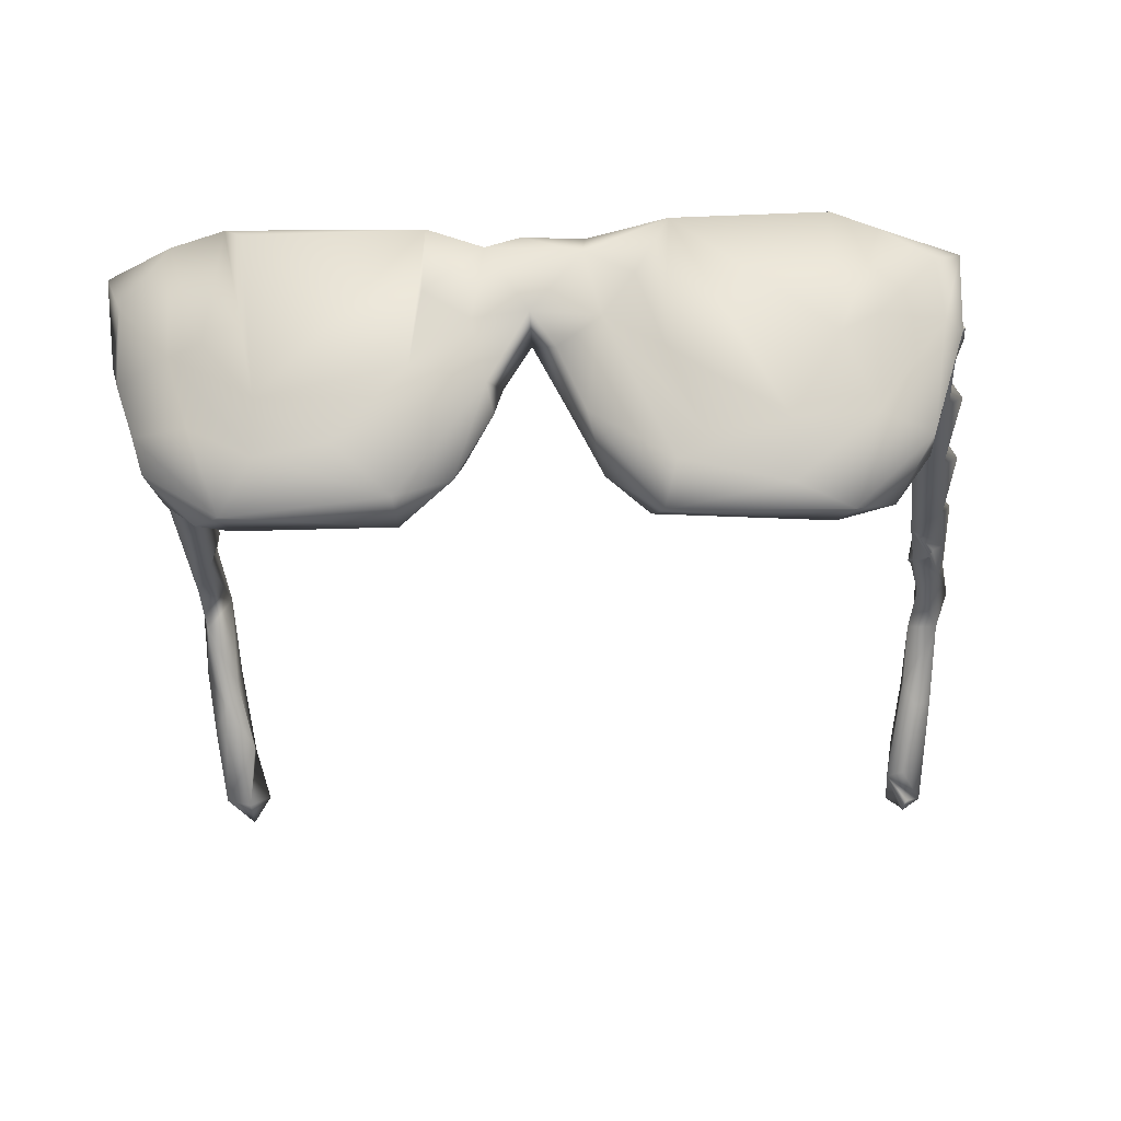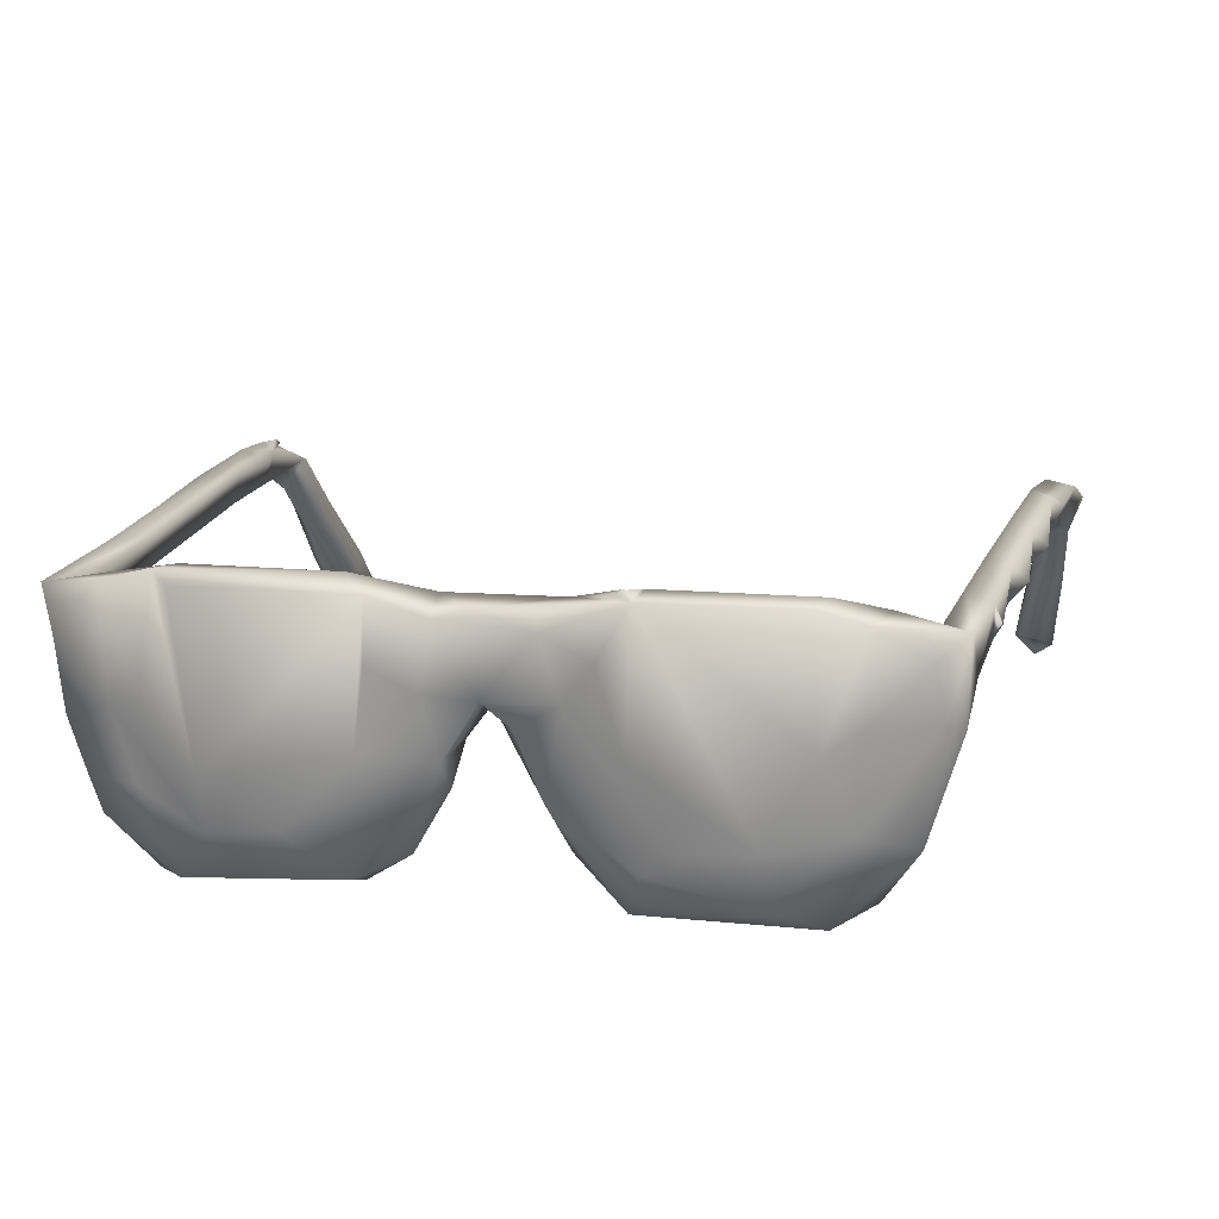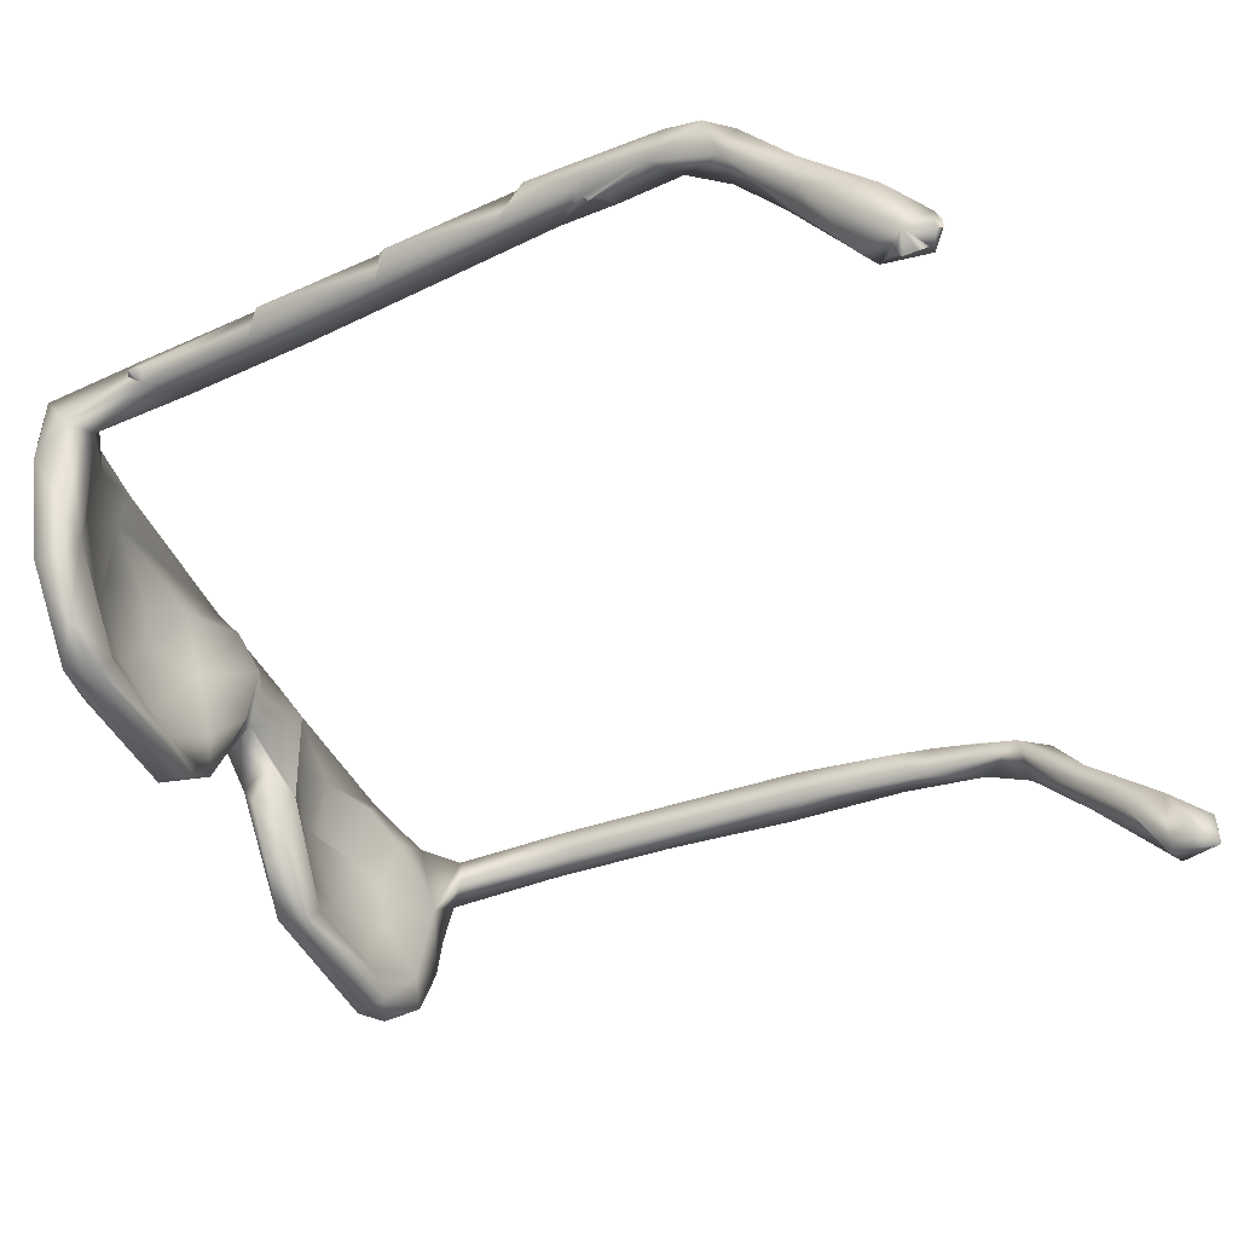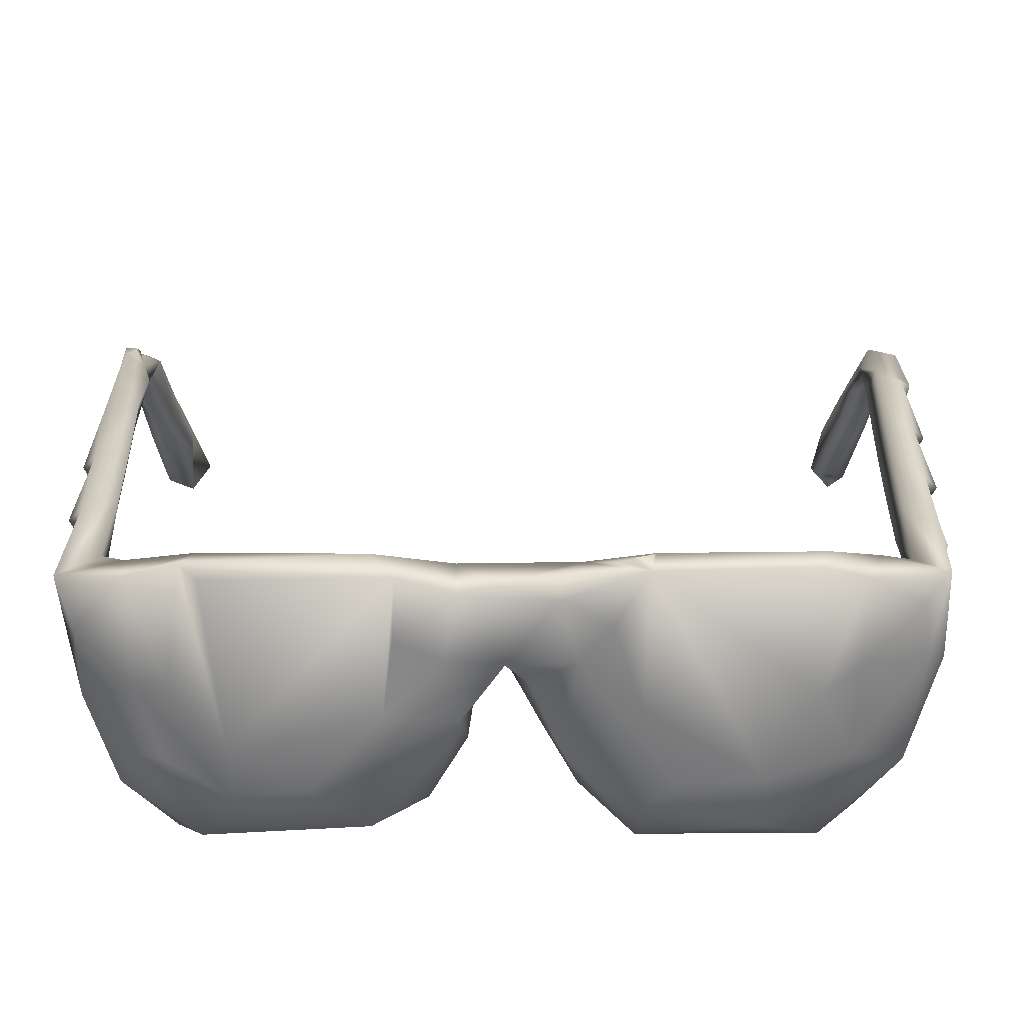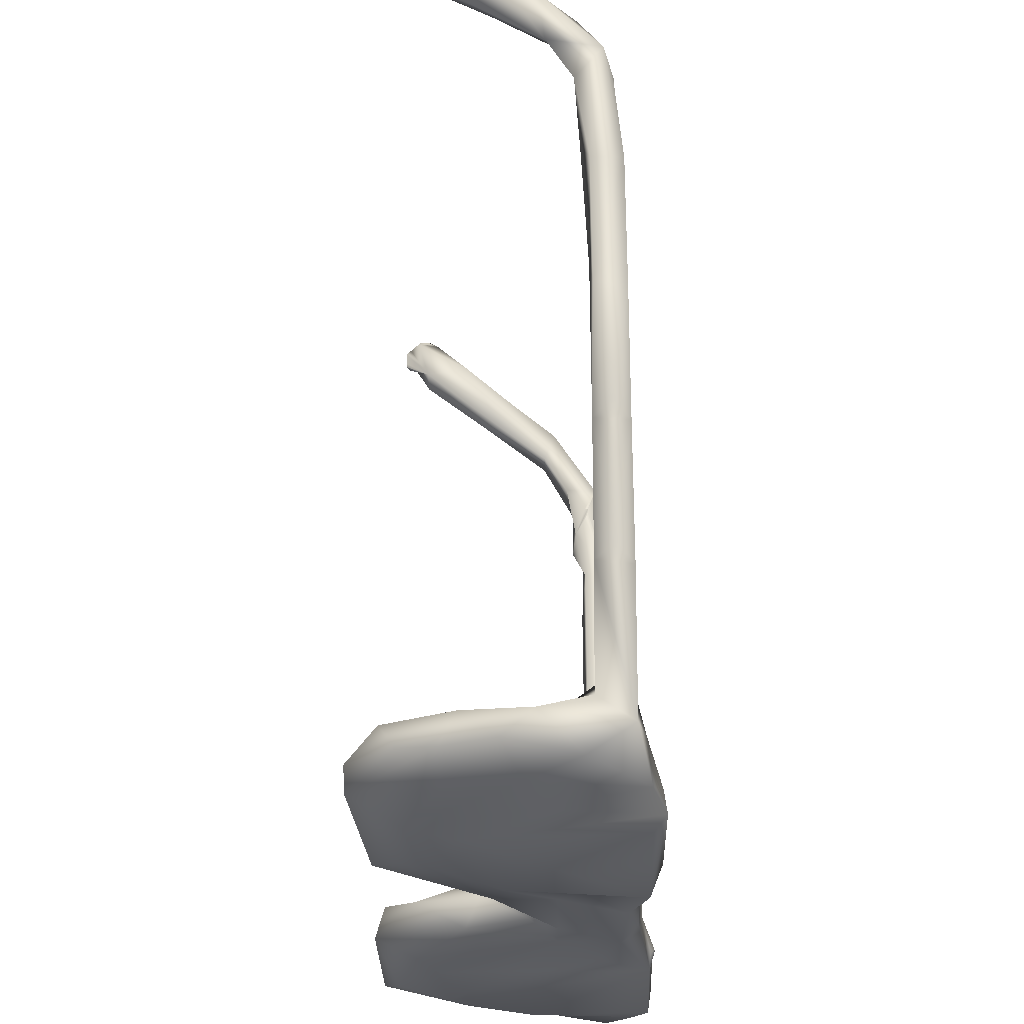
<metadata>
{"format":"obj","ext":"obj","renderer":"f3d","projection":"perspective","resolution":1024,"background":"white","views":[{"elev":-23.5,"azim":2.7,"up":"+Z"},{"elev":15.3,"azim":12.5,"up":"+Z"},{"elev":-45.8,"azim":114.9,"up":"+Z"},{"elev":-67.6,"azim":0.1,"up":"+Y"},{"elev":-28.5,"azim":-88.9,"up":"+Y"}]}
</metadata>
<code>
v 16.4 63.96 72.39
v 16.55 78.84 75.81
v 15.27 91.98 73.93
v 15.73 78.38 72.32
v 15.78 88.38 70.84
v 16.07 103.5 57.51
v 15.35 99.35 64.21
v 15.07 99.03 67.19
v 21.36 17.55 63.2
v 23.29 17.46 57.54
v 22.74 20.81 59.3
v 19.55 20.87 71.9
v 19.36 18.09 75.78
v 20.18 19.99 66.57
v 23.05 23.57 72.29
v 23.07 23.38 75.51
v 19.27 34.49 72.06
v 19.35 34.04 75.93
v 21.73 38.84 72.23
v 17.73 35.62 74.2
v 18.34 49 75.88
v 22.63 38.06 75.58
v 18.31 49.33 72.11
v 20.71 53.82 72.19
v 16.74 50.61 74.14
v 21.63 53.01 75.66
v 17.09 63.54 75.86
v 19.71 67.73 72.13
v 20.59 67.03 75.74
v 18.52 81.43 71.41
v 20.09 78.26 74.53
v 18.82 83.26 74.75
v 16.01 86.79 75
v 16.6 87.4 75
v 16.14 93.73 67.89
v 19.18 93.31 71.85
v 17 88.5 75
v 17 89 75
v 17 88.5 75
v 17.4 89.4 74.56
v 17 89 75
v 17.16 96.86 71.29
v 17.85 100.4 59.49
v 19.35 99.31 62.54
v 17.96 103.7 63.24
v 19.6 100.6 64.82
v 19.98 113.7 48.08
v 16.51 108.3 57.01
v 17.26 113.3 50.37
v 17.11 108.8 49.6
v 20.29 108.1 48.62
v 21.09 104.7 55.58
v 20.54 109 56.65
v 22.38 111.1 50.71
v 19.96 113.6 52.23
v 29.02 15.47 57.42
v 30.23 14 65.95
v 21.38 15.75 71.06
v 26.7 15.42 65.3
v 26.32 14.57 77.24
v 31.88 14.04 78.8
v 24.46 17.84 53.62
v 26.26 20.89 51.75
v 32.46 16.49 48.27
v 29.85 18.45 48.33
v 27.7 20.96 55.61
v 24.27 20.84 68.04
v 31.13 18.22 61.29
v 26 19.39 76.81
v 30.1 18.78 74.51
v 35.82 14.4 53.62
v 35.85 13 59.26
v 33.73 12.98 77.55
v 33.12 20.13 48.45
v 35.21 18.3 53.96
v 39.5 16.21 58.63
v 31.62 17.41 67.12
v 35.47 15.93 68.61
v 35.97 17.68 75.99
v 33.41 17.19 78.53
v 43.3 13.6 54.73
v 41.65 14.49 68.02
v 43.93 16.36 74.23
v 52.21 13.03 77.76
v 47.52 19.74 50.99
v 35.95 20.2 50.84
v 45.53 16.95 57.47
v 46.88 16.23 64.8
v 50.26 16.37 71.64
v 50.85 13.44 62.82
v 58.28 15.15 61.62
v 49.31 15.59 49.73
v 51.91 13.37 70.99
v 56.75 14.51 68.36
v 49.79 15.71 79.03
v 49.66 19.51 48.26
v 53.15 17.95 63.15
v 56.46 20.87 60.02
v 55.8 19.82 54.79
v 55.01 17.3 52.1
v 52.08 17.38 77.63
v 58.94 16.92 58.94
v 58.05 13.4 75.75
v 62.58 13.31 68.45
v 61.69 13.49 76.84
v 59.67 19.42 62.99
v 57.63 21.27 70.92
v 62.34 19.34 69.03
v 62.6 17.86 66.86
v 57.91 17.74 77.12
v 70 17.26 77.48
v 68.09 15.28 58.46
v 65.12 15.28 65.42
v 69.64 14.36 68.27
v 67.81 13.53 75.12
v 72.92 13.42 72.49
v 67.97 14.77 77.26
v 76.33 13.03 78.4
v 66.08 18.03 59.99
v 69.72 18.84 52.92
v 68.21 21.31 61.78
v 67.11 21.41 69.81
v 69.15 19.42 74.71
v 75.41 16.65 48.2
v 76.74 14.77 52.8
v 79.33 14.02 55.25
v 75.81 13 64.05
v 74.6 14.6 78.54
v 75 15 79
v 75 15 79
v 75.5 15 79
v 75.5 15 79
v 76.99 16.03 78.91
v 76.6 15.4 79
v 74.15 19.83 49.31
v 79.13 19.92 50.21
v 79.99 17.58 54.34
v 72.09 19.63 56.57
v 72.36 17.37 66.29
v 75.45 16.54 73.48
v 87.8 15.1 50.23
v 93.64 16.96 48.13
v 87.83 13.44 56.01
v 80.87 15.24 70.43
v 89.69 18.06 54.26
v 80.04 15.79 64.09
v 84.17 16.28 57.97
v 88.46 15.63 68.44
v 90 16.78 73.61
v 96.26 15.36 57.72
v 92.84 13.16 65.4
v 96.63 14.38 67.84
v 92.26 13.19 78.72
v 93.35 15.87 79.14
v 91.92 20.01 48.31
v 91.06 20.73 50.42
v 97.74 20.06 49.91
v 99.55 20.99 59.45
v 90.5 17.04 61.42
v 89.66 17.61 77.82
v 96.25 19.01 73.83
v 98.47 18.57 77.57
v 103.3 16.26 68.09
v 97.05 14.11 77.23
v 102.5 15 74.12
v 105.3 17.82 76.17
v 101.7 17.41 56.2
v 101.4 20.56 55.31
v 96.49 18.25 67.97
v 103.1 20.7 61.08
v 105.1 17.46 67.42
v 102.7 22.44 71.86
v 102.3 22.01 75.6
v 102.4 33.44 72.68
v 103.4 48.16 72.3
v 103.2 33.62 75.89
v 104.3 62.16 72.56
v 103.9 112.4 49.78
v 104.7 108.6 56.62
v 105.6 20.91 71.31
v 106.2 29.46 75.8
v 106.5 28.6 73.6
v 106.1 30.24 72.17
v 107 29 74
v 107 29 74
v 107 29.5 74
v 107 29.5 74
v 107 30.6 73.6
v 106.6 42.83 72.26
v 106.8 43.4 75.82
v 107.9 58.18 75.64
v 108.4 44.77 73.96
v 104.3 48.74 75.89
v 107.4 57.77 72.09
v 108.7 71.35 72.08
v 105.4 62.89 75.93
v 109.4 59.72 73.92
v 108.9 73.95 75.84
v 105.5 76.71 72.53
v 106.5 78 75.66
v 109.9 81.24 72.33
v 110.1 75.03 74.82
v 106.2 83.32 71.35
v 108 81 71
v 108 81.5 71
v 107.6 82.6 71
v 108 81 71
v 108.4 80.6 71.52
v 108 81.5 71
v 109.7 87.7 71.11
v 106 85.4 72.6
v 106 86.5 73
v 106 86.5 73
v 106 87 73
v 106 87 73
v 107.4 90.47 74.14
v 106.4 87.4 72.6
v 106.3 95.16 67.22
v 107.4 99.36 68.54
v 107.3 90.68 70.19
v 110.7 90.01 73.56
v 111.4 94.23 71.39
v 107.2 101 58.62
v 105.8 99.83 61.2
v 109.9 95.33 67.17
v 109.5 102.5 63.1
v 109.6 96.94 70.82
v 106 110 48
v 106 110.5 48
v 106 111.5 48
v 106 110 48
v 106 110.5 48
v 106 111.5 48
v 103.7 107.3 51.13
v 105.7 106 51.28
v 108.1 110.8 49.15
v 106.4 109.6 48.52
v 109.3 102.2 59.27
v 105.9 103.7 62.71
v 108.5 109.7 55.77
v 106 112 48
v 106 112 48
v 105.6 112.4 48.58
v 106.3 113.4 52.37
v 105.6 113.4 51.4
v 106 114 50
v 106 114 50.5
v 106 114 51
v 106.4 113.4 49.6
v 106 114 50
v 106 114 50.5
v 106 114 51
f 4 1 2
f 3 2 33
f 3 35 5
f 42 8 3
f 6 7 48
f 62 10 11
f 14 13 12
f 67 11 14
f 67 14 12
f 15 67 12
f 58 9 59
f 16 13 69
f 15 12 17
f 19 15 17
f 12 13 17
f 20 18 21
f 19 17 24
f 21 18 26
f 21 26 29
f 28 1 4
f 31 2 29
f 32 30 36
f 36 30 5
f 36 5 35
f 35 44 36
f 37 33 34
f 38 3 37
f 39 34 32
f 41 32 40
f 38 40 3
f 36 3 32
f 42 3 36
f 50 52 43
f 43 7 6
f 6 50 43
f 43 35 7
f 8 45 7
f 46 8 42
f 8 46 45
f 42 36 46
f 48 50 6
f 49 50 48
f 48 55 49
f 50 51 52
f 53 55 48
f 53 51 54
f 45 48 7
f 53 48 45
f 45 46 53
f 53 44 52
f 49 47 50
f 54 47 55
f 57 59 71
f 57 60 59
f 11 63 62
f 66 63 11
f 74 65 63
f 64 10 62
f 59 10 56
f 10 64 56
f 67 68 66
f 77 68 67
f 15 16 67
f 69 67 16
f 69 70 67
f 71 56 64
f 61 72 73
f 73 72 84
f 96 64 74
f 74 63 66
f 76 68 77
f 79 78 70
f 80 61 95
f 83 78 79
f 71 64 92
f 72 71 81
f 85 86 75
f 86 96 74
f 87 85 76
f 88 76 78
f 88 78 82
f 89 88 83
f 84 90 93
f 93 90 94
f 84 93 103
f 110 95 84
f 96 100 92
f 99 85 98
f 97 87 88
f 107 97 89
f 80 95 101
f 94 90 91
f 94 91 104
f 93 94 103
f 98 97 107
f 109 106 98
f 109 104 91
f 109 91 106
f 110 107 101
f 110 105 111
f 111 108 110
f 113 112 114
f 115 104 114
f 115 114 116
f 105 117 111
f 120 124 112
f 120 119 121
f 121 139 138
f 119 113 109
f 122 109 108
f 122 119 109
f 122 123 139
f 123 122 108
f 125 112 124
f 114 126 127
f 129 118 131
f 132 133 111
f 134 131 118
f 135 124 120
f 136 135 120
f 139 137 138
f 140 146 139
f 144 146 140
f 133 118 154
f 126 125 143
f 127 126 143
f 127 143 118
f 118 143 151
f 155 135 136
f 145 136 137
f 136 145 156
f 124 142 141
f 147 137 139
f 148 147 146
f 149 148 144
f 149 140 111
f 118 151 153
f 164 151 152
f 158 157 156
f 169 145 159
f 169 159 149
f 161 149 160
f 162 161 160
f 162 154 164
f 165 163 166
f 168 167 157
f 169 158 145
f 170 167 168
f 171 167 170
f 172 169 161
f 173 161 162
f 183 172 174
f 180 171 170
f 166 163 171
f 176 166 181
f 166 180 181
f 182 181 183
f 183 184 182
f 181 185 187
f 181 188 190
f 189 183 174
f 189 174 175
f 193 181 190
f 192 190 189
f 192 189 194
f 194 175 177
f 193 190 196
f 196 190 191
f 197 191 194
f 197 194 195
f 196 191 198
f 195 194 199
f 201 195 199
f 198 195 202
f 203 205 199
f 210 207 209
f 210 203 220
f 210 201 208
f 203 199 200
f 213 211 200
f 212 203 211
f 213 200 216
f 214 203 212
f 219 218 220
f 225 220 218
f 220 225 210
f 222 210 225
f 216 220 217
f 216 221 222
f 179 224 239
f 224 223 225
f 225 223 238
f 226 225 238
f 239 224 218
f 219 226 239
f 234 235 223
f 236 231 232
f 233 236 232
f 179 240 244
f 238 235 236
f 179 234 224
f 239 240 179
f 239 226 240
f 241 234 243
f 246 178 247
f 248 178 245
f 242 236 233
f 236 243 178
f 246 249 178
f 250 244 249
f 252 244 251
f 252 245 244
f 2 3 4
f 5 4 3
f 3 8 35
f 8 7 35
f 60 13 58
f 14 11 9
f 11 10 9
f 58 13 14
f 14 9 58
f 69 13 60
f 18 17 13
f 22 13 16
f 22 16 15
f 20 17 18
f 23 17 20
f 18 13 22
f 22 15 19
f 24 17 23
f 21 23 20
f 26 18 22
f 26 22 19
f 25 23 21
f 1 23 25
f 26 19 24
f 28 23 1
f 28 24 23
f 27 1 25
f 27 25 21
f 27 21 29
f 29 26 24
f 27 2 1
f 31 29 28
f 29 24 28
f 30 28 4
f 2 27 29
f 32 2 31
f 31 28 30
f 30 4 5
f 33 2 32
f 34 33 32
f 32 31 30
f 37 3 33
f 41 39 32
f 3 40 32
f 43 52 44
f 46 44 53
f 35 43 44
f 46 36 44
f 50 47 51
f 53 52 51
f 47 54 51
f 55 53 54
f 55 47 49
f 59 56 71
f 59 60 58
f 60 57 61
f 63 65 62
f 64 62 65
f 59 9 10
f 67 66 11
f 67 70 77
f 77 70 78
f 69 60 80
f 80 70 69
f 80 60 61
f 72 57 71
f 61 57 72
f 61 73 84
f 65 74 64
f 75 86 66
f 86 74 66
f 66 68 75
f 68 76 75
f 77 78 76
f 83 82 78
f 79 70 80
f 81 71 92
f 72 81 90
f 84 72 90
f 76 85 75
f 85 96 86
f 88 87 76
f 88 82 83
f 80 83 79
f 80 101 83
f 91 81 92
f 100 91 92
f 91 90 81
f 95 61 84
f 92 64 96
f 85 99 96
f 96 99 100
f 87 97 85
f 85 97 98
f 89 97 88
f 83 101 89
f 101 95 110
f 101 107 89
f 91 100 102
f 103 94 104
f 110 84 103
f 110 103 105
f 99 102 100
f 99 98 102
f 98 106 102
f 106 91 102
f 98 107 109
f 107 108 109
f 109 113 104
f 110 108 107
f 114 112 125
f 113 114 104
f 103 104 115
f 105 103 115
f 115 117 105
f 117 115 118
f 119 120 112
f 119 112 113
f 138 120 121
f 119 122 121
f 121 122 139
f 123 140 139
f 111 123 108
f 114 125 126
f 116 114 127
f 116 127 118
f 118 115 116
f 111 117 118
f 111 118 128
f 130 111 128
f 129 128 118
f 130 132 111
f 132 134 133
f 138 136 120
f 138 137 136
f 135 155 124
f 123 111 140
f 133 134 118
f 154 111 133
f 154 118 153
f 124 141 125
f 143 125 141
f 148 146 144
f 155 142 124
f 156 155 136
f 139 146 147
f 147 145 137
f 147 159 145
f 140 149 144
f 154 160 111
f 160 149 111
f 150 143 141
f 150 141 142
f 150 151 143
f 164 153 151
f 154 153 164
f 155 157 142
f 156 145 158
f 156 157 155
f 142 167 150
f 148 159 147
f 149 159 148
f 161 169 149
f 162 160 154
f 152 151 150
f 152 150 163
f 165 152 163
f 165 164 152
f 165 166 164
f 167 142 157
f 158 168 157
f 163 150 167
f 158 170 168
f 172 158 169
f 172 180 158
f 171 163 167
f 180 170 158
f 162 164 166
f 173 172 161
f 173 162 166
f 174 172 173
f 174 173 176
f 175 174 176
f 175 176 193
f 177 175 193
f 179 178 234
f 176 173 166
f 180 166 171
f 183 180 172
f 183 181 180
f 185 181 182
f 183 186 184
f 183 188 186
f 188 181 187
f 190 188 183
f 193 176 181
f 194 189 175
f 189 190 183
f 191 190 192
f 194 191 192
f 177 193 196
f 198 191 197
f 199 194 177
f 199 177 196
f 195 198 197
f 199 196 200
f 200 196 198
f 202 200 198
f 195 201 202
f 199 205 204
f 203 206 205
f 210 206 203
f 208 199 204
f 208 201 199
f 210 208 207
f 206 210 209
f 211 203 200
f 217 220 203
f 214 217 203
f 215 216 217
f 215 213 216
f 216 200 202
f 221 202 201
f 221 201 210
f 216 219 220
f 221 210 222
f 227 219 216
f 216 202 221
f 227 216 222
f 223 224 234
f 219 239 218
f 218 224 225
f 227 222 225
f 226 227 225
f 226 219 227
f 234 229 228
f 230 229 234
f 234 236 235
f 237 234 228
f 237 236 234
f 236 237 231
f 238 223 235
f 240 238 236
f 240 226 238
f 241 230 234
f 178 243 234
f 179 244 178
f 178 244 245
f 248 247 178
f 243 236 242
f 249 236 178
f 250 251 244
f 244 236 249
f 240 236 244

</code>
